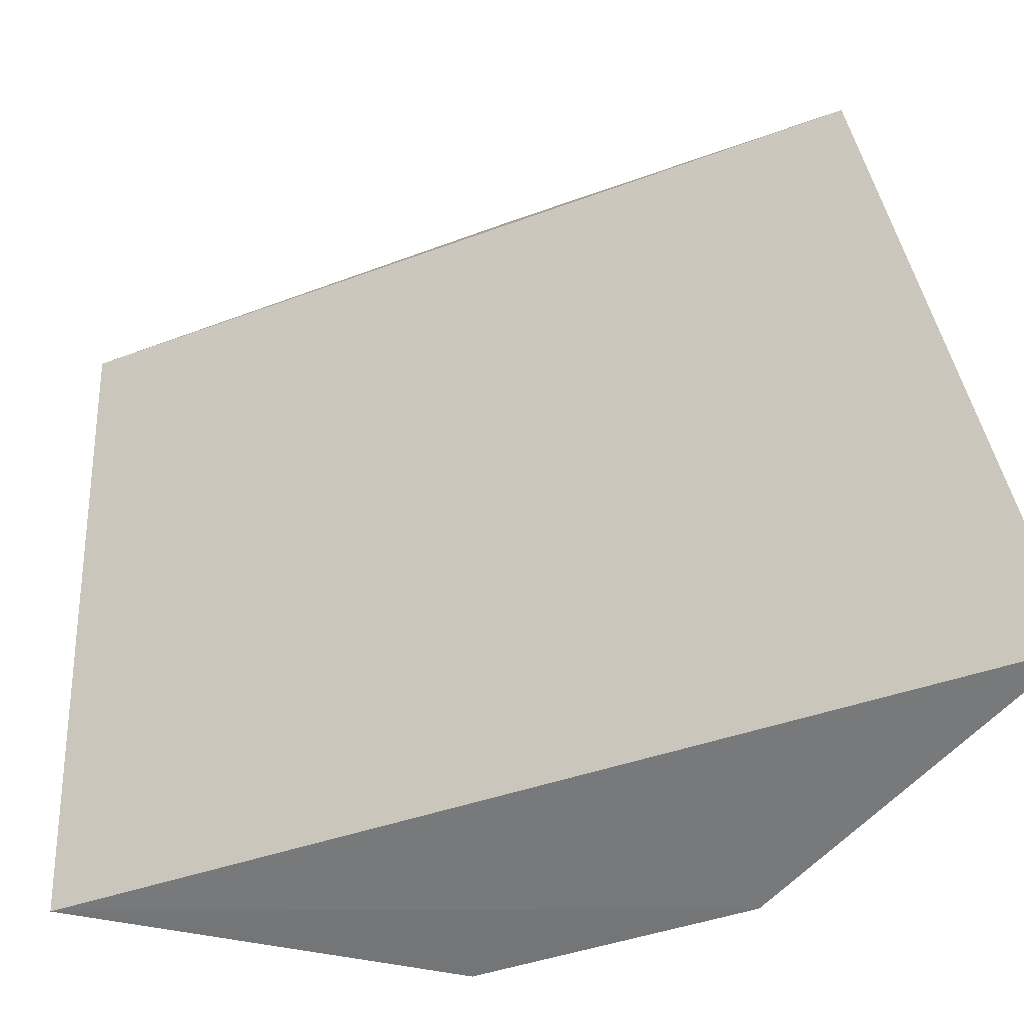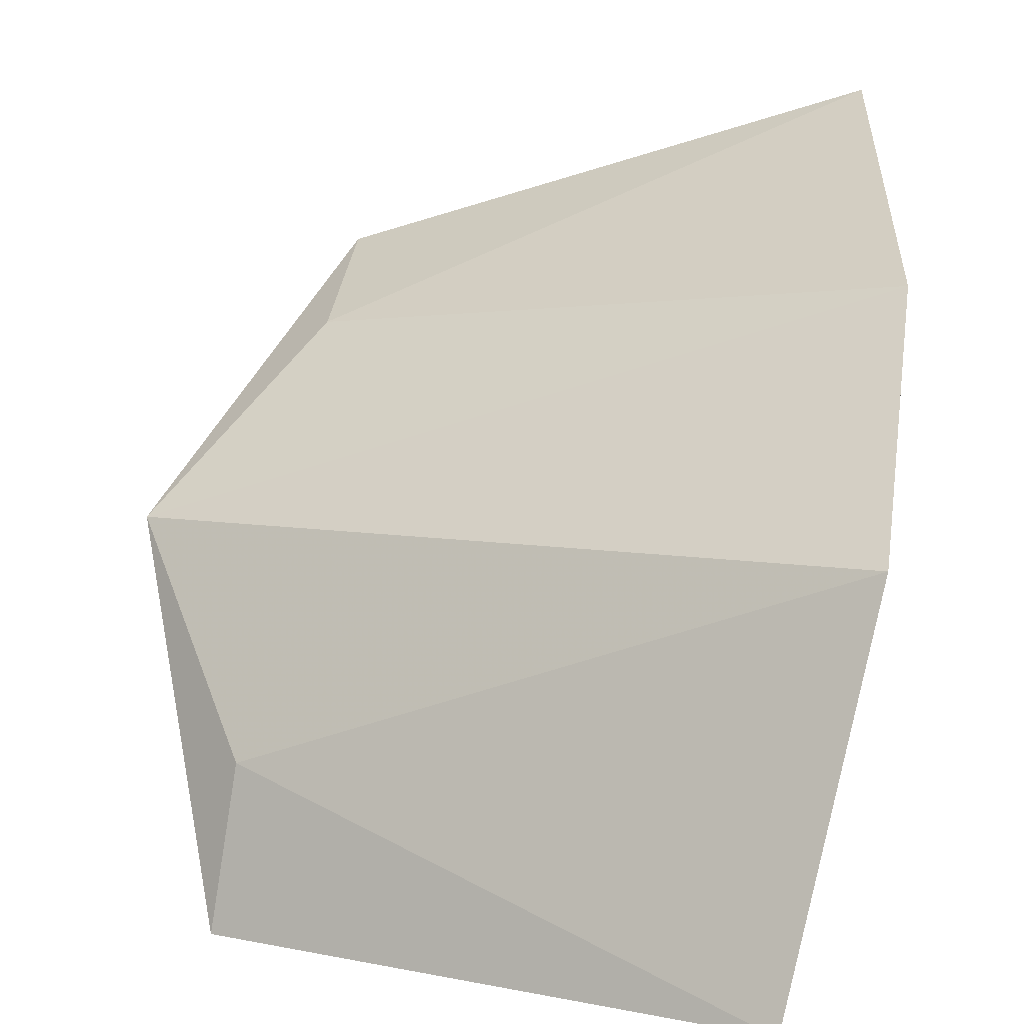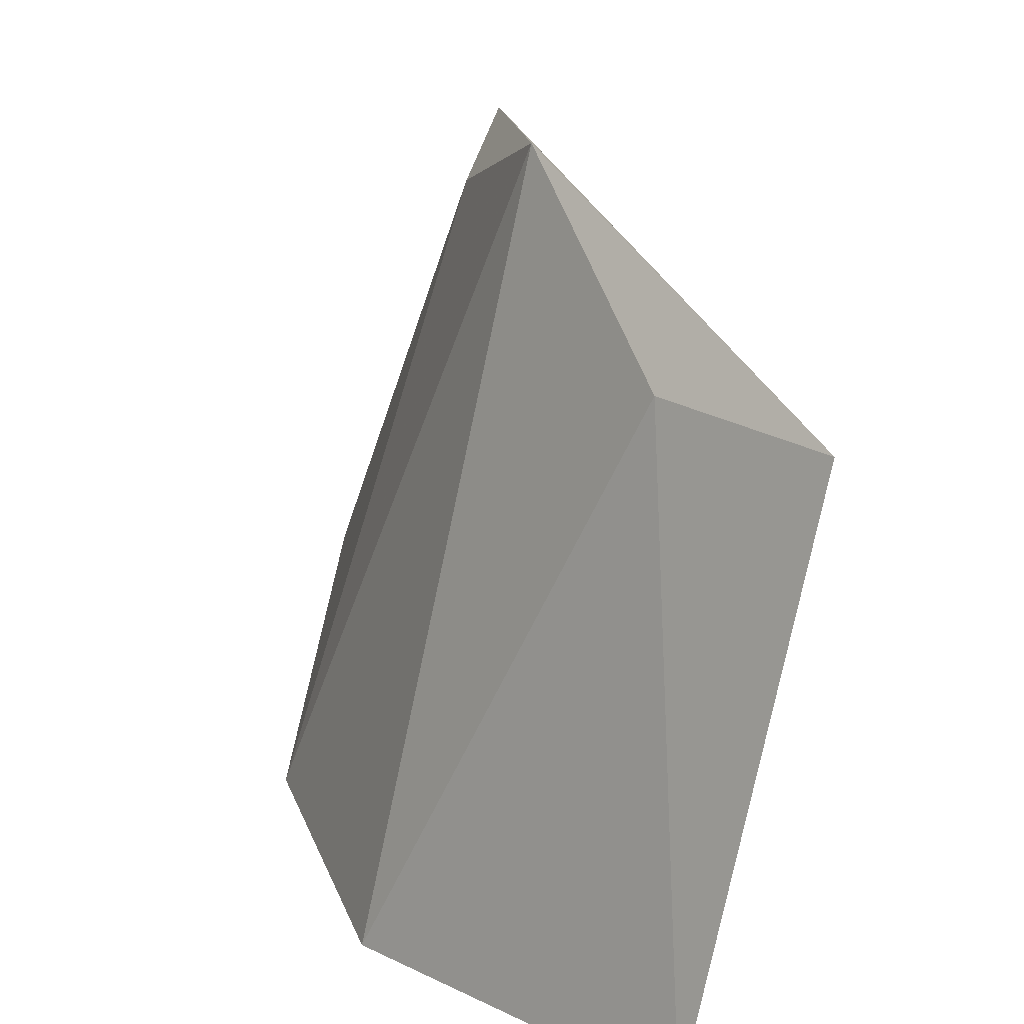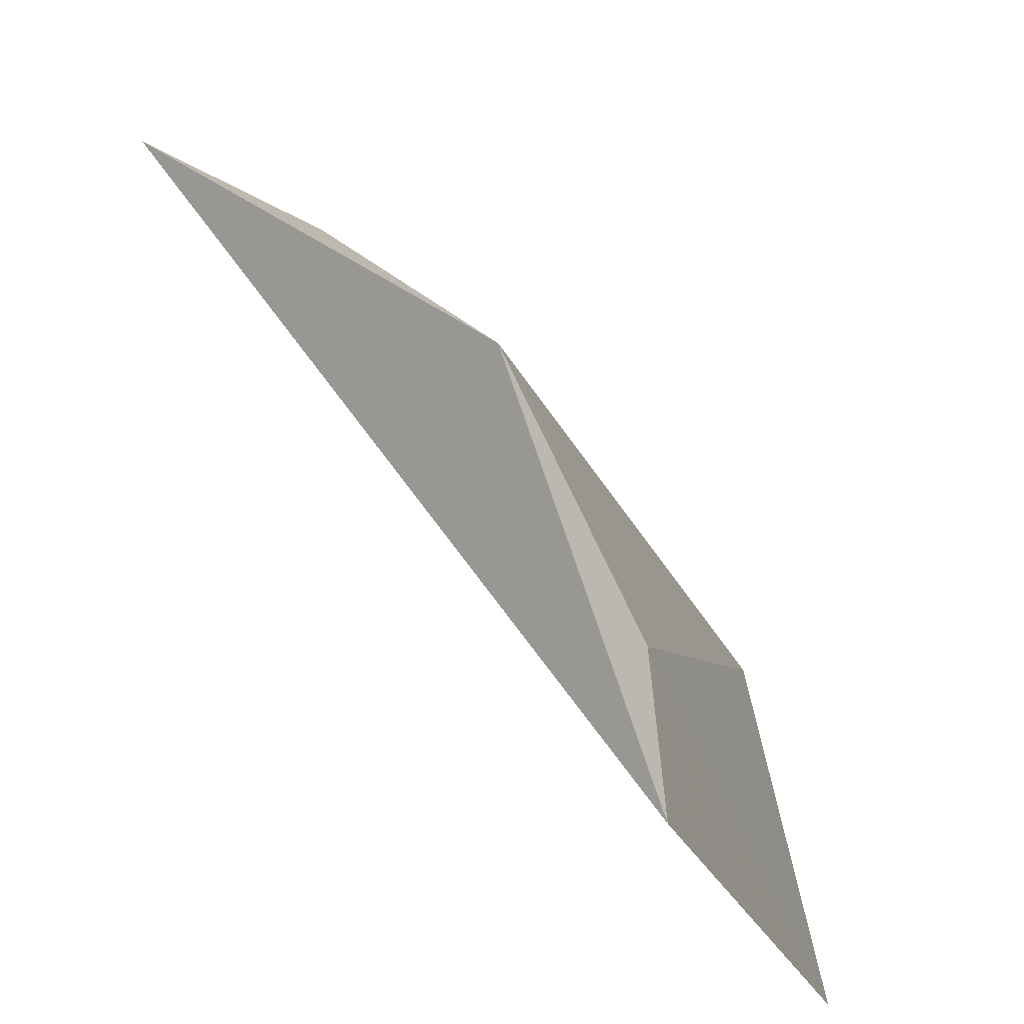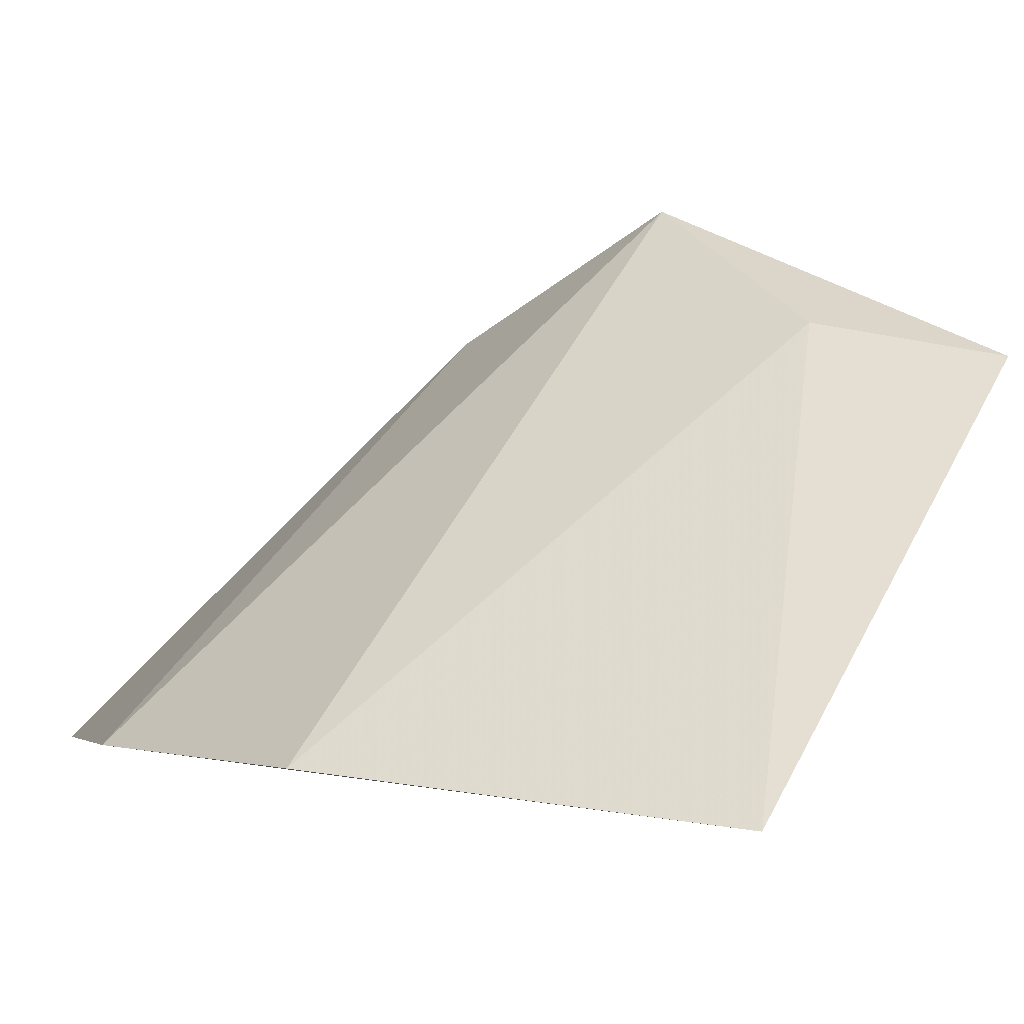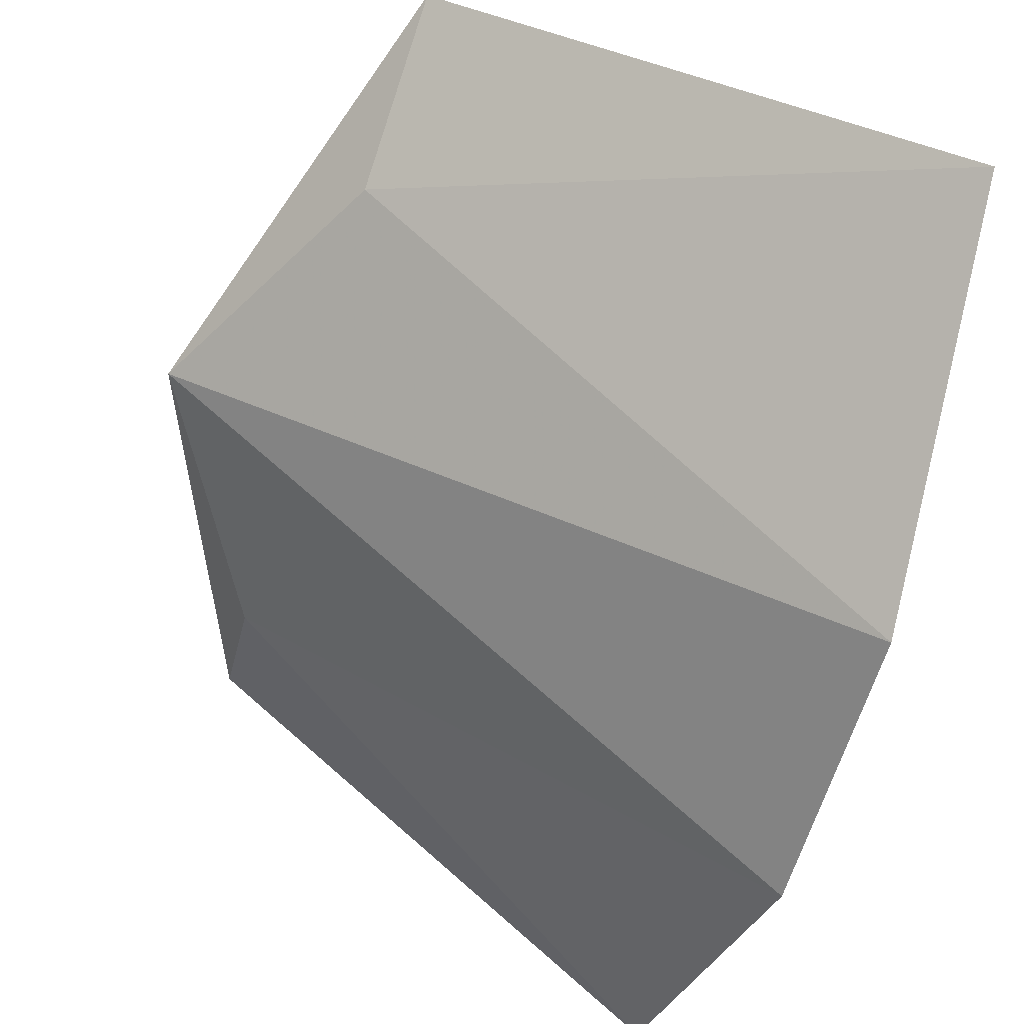
<metadata>
{"format":"obj","ext":"obj","renderer":"f3d","projection":"perspective","resolution":1024,"background":"white","views":[{"elev":-38.9,"azim":-19.5,"up":"+Z"},{"elev":15.1,"azim":100.8,"up":"+Y"},{"elev":29.5,"azim":-154.3,"up":"+Z"},{"elev":64.1,"azim":10.2,"up":"+Z"},{"elev":68.8,"azim":-156.8,"up":"+Y"},{"elev":74.2,"azim":112.6,"up":"+Y"}]}
</metadata>
<code>
v 0.004879 0.02893 0.09869
v 0.006654 0.03621 0.07635
v 0.03619 0.006958 0.07638
v 0.03077 0.02223 0.07349
v 0.02239 0.03072 0.07351
v 0.02024 0.01983 0.1038
v 0.02854 0.005537 0.09901
v 0.01229 0.02657 0.09822
v 0.02688 0.01202 0.09831
f 1 2 3
f 4 3 2
f 4 2 5
f 4 5 6
f 7 1 3
f 7 6 1
f 8 1 6
f 8 6 5
f 8 5 2
f 8 2 1
f 9 4 6
f 9 6 7
f 9 7 3
f 9 3 4

</code>
